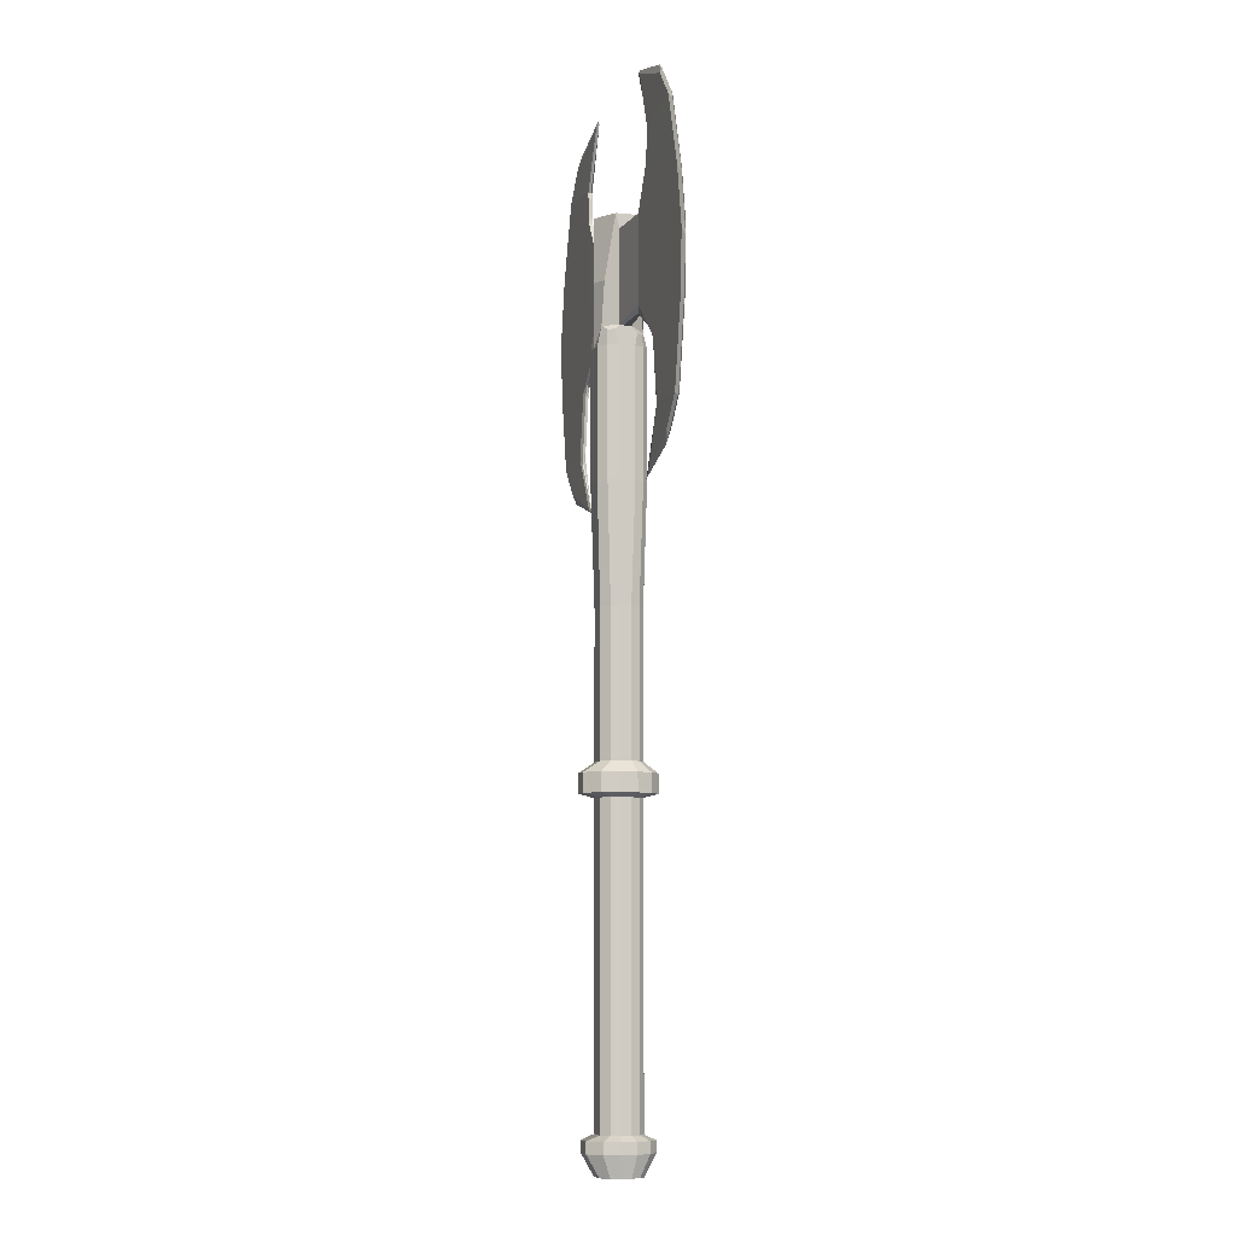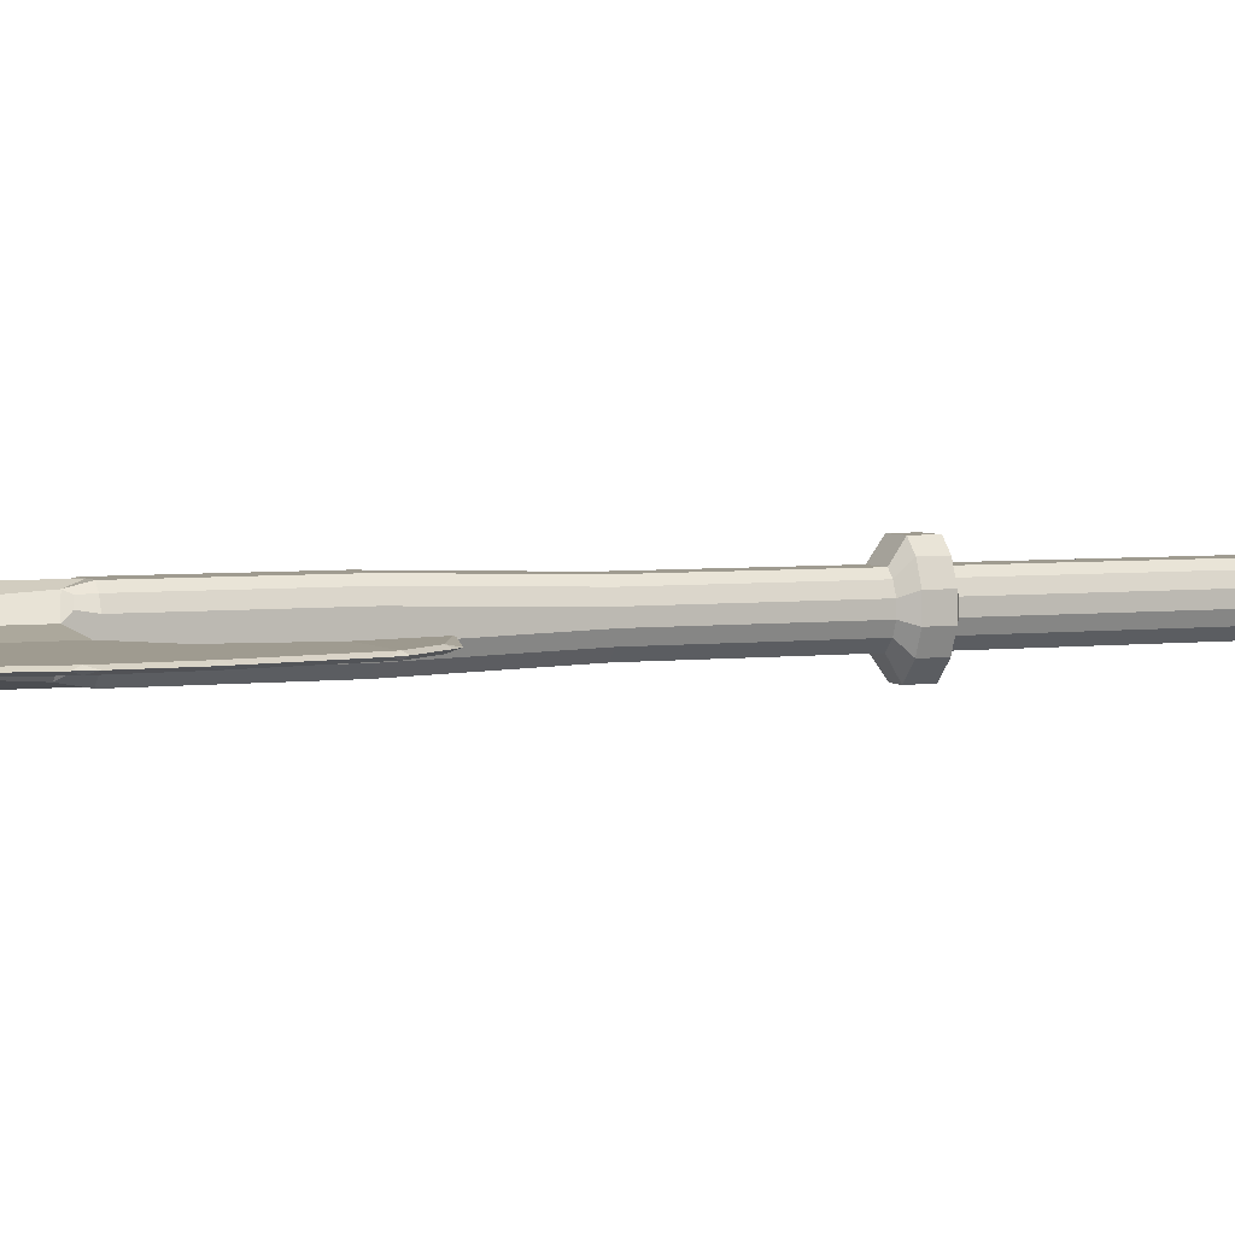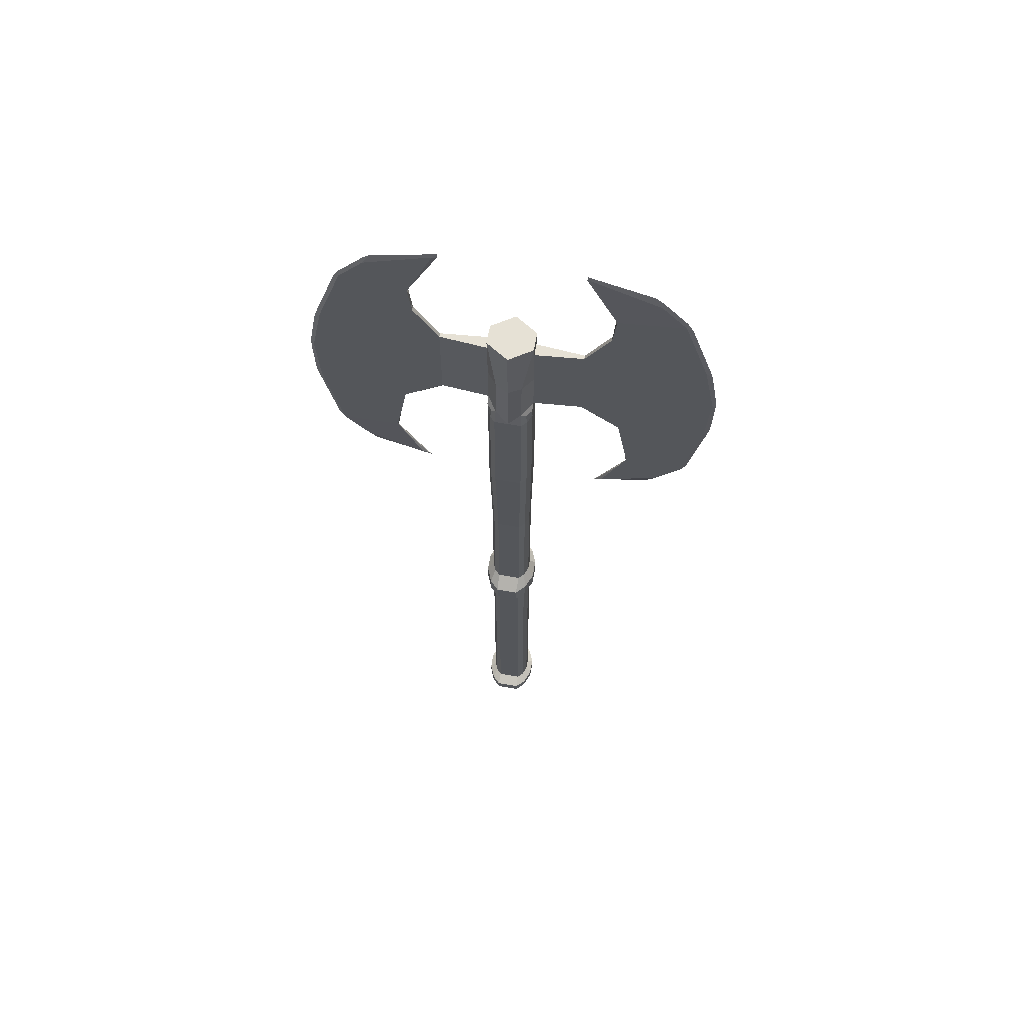
<metadata>
{"format":"obj","ext":"obj","renderer":"f3d","projection":"perspective","resolution":1024,"background":"white","views":[{"elev":-8.2,"azim":-106.8,"up":"+Y"},{"elev":4.0,"azim":-113.5,"up":"+Z"},{"elev":64.7,"azim":10.1,"up":"+Y"}]}
</metadata>
<code>
o Cube_Cube.001
v 0.1442 5.025 -0.05994
v 0.1442 5.025 0.05994
v 0.08073 4.619 -0.1123
v 0.08073 4.619 0.1123
v 0.1442 4.631 -0.03787
v 0.1442 4.631 0.03787
v 0.4446 4.631 -0.01285
v 0.4446 4.631 0.01286
v 0.5976 4.624 -0.01285
v 0.5976 4.624 0.01286
v 0.1702 4.332 0.01185
v 0.1442 4.332 0.03787
v 0.1702 4.332 -0.01185
v 0.1442 4.332 -0.03787
v 0.1702 4.93 0.01157
v 0.1442 4.93 0.03787
v 0.1702 4.93 -0.01157
v 0.1442 4.93 -0.03787
v 0.4625 4.299 -0.004194
v 0.419 4.332 -0.004194
v 0.4449 4.375 -0.01333
v 0.4625 4.299 0.004208
v 0.445 4.332 0.01343
v 0.419 4.332 0.004208
v 0.4625 4.961 -0.003059
v 0.4442 4.93 -0.01228
v 0.4182 4.93 -0.003157
v 0.4625 4.961 0.003073
v 0.4182 4.93 0.003171
v 0.4442 4.93 0.0123
v 0.7031 4.092 -0.004194
v 0.6752 4.164 -0.004194
v 0.7253 4.116 -0.01342
v 0.7031 4.092 0.004208
v 0.6928 4.132 0.01343
v 0.6752 4.164 0.004208
v 0.609 5.234 -0.003277
v 0.5993 5.193 -0.01228
v 0.581 5.162 -0.003059
v 0.609 5.234 0.003291
v 0.581 5.162 0.003073
v 0.5997 5.192 0.01251
v 1.255 4.2 7e-06
v 1.235 4.233 -0.01342
v 1.268 4.284 7e-06
v 1.235 4.233 0.01343
v 1.223 4.922 7e-06
v 1.183 4.974 -0.01336
v 1.2 5.001 7e-06
v 1.183 4.974 0.01338
v 0.6217 5.403 -0.004194
v 0.6209 5.402 -0.01342
v 0.6113 5.362 -0.003971
v 0.6217 5.403 0.004208
v 0.6113 5.362 0.003985
v 0.6226 5.402 0.01343
v 1.028 5.485 7e-06
v 1.062 5.422 7e-06
v 1.024 5.457 -0.01342
v 1.024 5.457 0.01343
v 0.7661 3.663 -0.004194
v 0.7565 3.747 -0.004194
v 0.7953 3.706 -0.01342
v 0.7661 3.663 0.004208
v 0.7668 3.707 0.01343
v 0.7565 3.747 0.004208
v 1.133 3.668 7e-06
v 1.127 3.694 -0.01342
v 1.162 3.734 7e-06
v 1.127 3.694 0.01343
v 0.4307 5.79 -0.004194
v 0.4306 5.819 7e-06
v 0.4589 5.79 -0.006704
v 0.4307 5.79 0.004208
v 0.458 5.79 0.006717
v 0.8696 5.669 7e-06
v 0.8698 5.636 -0.01342
v 0.8235 5.707 7e-06
v 0.8698 5.636 0.01343
v 0.5795 3.342 -0.002558
v 0.6127 3.343 -0.007071
v 0.5522 3.312 7e-06
v 0.5795 3.342 0.002572
v 0.612 3.344 0.007084
v 0.9685 3.476 7e-06
v 0.9225 3.437 7e-06
v 0.971 3.51 -0.01342
v 0.971 3.51 0.01343
v 1.253 4.603 -0.0134
v 1.27 4.642 7e-06
v 1.275 4.559 7e-06
v 1.253 4.603 0.01341
v 0.07056 1.657 0.2255
v 0.07444 -0.6579 0.1308
v 0.07444 0.5472 0.1308
v 0.07444 1.723 0.1308
v 0.07444 2.634 0.1308
v 0.08588 3.391 0.1534
v 0.08588 4.213 0.1534
v 0.08073 4.311 0.1301
v 0.04441 1.657 -0.2311
v 0.05945 -0.6579 -0.1308
v 0.05945 0.5472 -0.1308
v 0.05945 1.723 -0.1308
v 0.05945 2.634 -0.1308
v 0.07089 3.391 -0.1534
v 0.07089 4.213 -0.1534
v 0.08073 4.336 -0.1301
v 0.1723 1.657 0.06616
v 0.1316 1.657 0.1645
v 0.1327 -0.6579 0.0395
v 0.1094 -0.6579 0.09586
v 0.1094 0.5472 0.09586
v 0.1327 0.5472 0.0395
v 0.1327 1.723 0.0395
v 0.1094 1.723 0.09586
v 0.1327 2.634 0.0395
v 0.1094 2.634 0.09586
v 0.1442 3.391 0.06206
v 0.1208 3.391 0.1184
v 0.1208 4.213 0.1184
v 0.1442 4.213 0.06206
v 0.1103 4.282 0.1156
v 0.1442 4.293 0.07545
v 0.1316 1.657 -0.144
v 0.1723 1.657 -0.04559
v 0.1094 -0.6579 -0.08088
v 0.1327 -0.6579 -0.02452
v 0.1094 0.5472 -0.08088
v 0.1327 0.5472 -0.02452
v 0.1094 1.723 -0.08088
v 0.1327 1.723 -0.02452
v 0.1094 2.634 -0.08088
v 0.1327 2.634 -0.02452
v 0.1208 3.391 -0.1034
v 0.1442 3.391 -0.04707
v 0.1442 4.213 -0.04707
v 0.1208 4.213 -0.1034
v 0.1442 4.306 -0.06266
v 0.1228 4.305 -0.1055
v 0.07056 1.537 0.2255
v 0.07444 1.511 0.1308
v 0.05945 1.511 -0.1308
v 0.04441 1.537 -0.2311
v 0.1327 1.511 0.0395
v 0.1723 1.537 0.06616
v 0.1316 1.537 0.1645
v 0.1094 1.511 0.09586
v 0.1723 1.537 -0.04559
v 0.1327 1.511 -0.02452
v 0.1094 1.511 -0.08088
v 0.1316 1.537 -0.144
v 0.07444 -0.4175 0.1308
v 0.07756 -0.4497 0.2054
v 0.07756 -0.522 0.2054
v 0.05377 -0.522 -0.2098
v 0.05377 -0.4497 -0.2098
v 0.05945 -0.4175 -0.1308
v 0.1701 -0.522 0.0605
v 0.1701 -0.4497 0.0605
v 0.1327 -0.4175 0.0395
v 0.1094 -0.4175 0.09586
v 0.133 -0.4497 0.15
v 0.133 -0.522 0.15
v 0.1327 -0.4175 -0.02452
v 0.1701 -0.4497 -0.04112
v 0.1701 -0.522 -0.04112
v 0.133 -0.522 -0.1306
v 0.133 -0.4497 -0.1306
v 0.1094 -0.4175 -0.08088
v 0 1.657 0.2255
v 0 1.657 -0.2311
v 0 -0.6579 -0.1308
v 0 0.5472 -0.1308
v 0 -0.6579 0.1308
v 0 0.5472 0.1308
v 0 1.723 0.1308
v 0 1.723 -0.1308
v 0 2.634 0.1308
v 0 2.634 -0.1308
v 0 3.391 0.1534
v 0 3.391 -0.1534
v 0 4.213 0.1534
v 0 4.213 -0.1534
v 0 5.025 0.1534
v 0 5.025 -0.1534
v -0.1442 5.025 -0.05994
v -0.1442 5.025 0.05994
v 0 4.619 -0.1534
v -0.08073 4.619 -0.1123
v -0.08073 4.619 0.1123
v 0 4.619 0.1534
v -0.1442 4.631 -0.03787
v -0.1442 4.631 0.03787
v -0.4446 4.631 -0.01285
v -0.4446 4.631 0.01286
v -0.5976 4.624 -0.01285
v -0.5976 4.624 0.01286
v -0.1702 4.332 0.01185
v -0.1442 4.332 0.03787
v -0.1702 4.332 -0.01185
v -0.1442 4.332 -0.03787
v -0.1702 4.93 0.01157
v -0.1442 4.93 0.03787
v -0.1702 4.93 -0.01157
v -0.1442 4.93 -0.03787
v -0.4625 4.299 -0.004194
v -0.419 4.332 -0.004194
v -0.4449 4.375 -0.01333
v -0.4625 4.299 0.004208
v -0.445 4.332 0.01343
v -0.419 4.332 0.004208
v -0.4625 4.961 -0.003059
v -0.4442 4.93 -0.01228
v -0.4182 4.93 -0.003157
v -0.4625 4.961 0.003073
v -0.4182 4.93 0.003171
v -0.4442 4.93 0.0123
v -0.7031 4.092 -0.004194
v -0.6752 4.164 -0.004194
v -0.7253 4.116 -0.01342
v -0.7031 4.092 0.004208
v -0.6928 4.132 0.01343
v -0.6752 4.164 0.004208
v -0.609 5.234 -0.003277
v -0.5993 5.193 -0.01228
v -0.581 5.162 -0.003059
v -0.609 5.234 0.003291
v -0.581 5.162 0.003073
v -0.5997 5.192 0.01251
v -1.255 4.2 7e-06
v -1.235 4.233 -0.01342
v -1.268 4.284 7e-06
v -1.235 4.233 0.01343
v -1.223 4.922 7e-06
v -1.183 4.974 -0.01336
v -1.2 5.001 7e-06
v -1.183 4.974 0.01338
v -0.6217 5.403 -0.004194
v -0.6209 5.402 -0.01342
v -0.6113 5.362 -0.003971
v -0.6217 5.403 0.004208
v -0.6113 5.362 0.003985
v -0.6226 5.402 0.01343
v -1.028 5.485 7e-06
v -1.062 5.422 7e-06
v -1.024 5.457 -0.01342
v -1.024 5.457 0.01343
v -0.7661 3.663 -0.004194
v -0.7565 3.747 -0.004194
v -0.7953 3.706 -0.01342
v -0.7661 3.663 0.004208
v -0.7668 3.707 0.01343
v -0.7565 3.747 0.004208
v -1.133 3.668 7e-06
v -1.127 3.694 -0.01342
v -1.162 3.734 7e-06
v -1.127 3.694 0.01343
v -0.4307 5.79 -0.004194
v -0.4306 5.819 7e-06
v -0.4589 5.79 -0.006704
v -0.4307 5.79 0.004208
v -0.458 5.79 0.006717
v -0.8696 5.669 7e-06
v -0.8698 5.636 -0.01342
v -0.8235 5.707 7e-06
v -0.8698 5.636 0.01343
v -0.5795 3.342 -0.002558
v -0.6127 3.343 -0.007071
v -0.5522 3.312 7e-06
v -0.5795 3.342 0.002572
v -0.612 3.344 0.007084
v -0.9685 3.476 7e-06
v -0.9225 3.437 7e-06
v -0.971 3.51 -0.01342
v -0.971 3.51 0.01343
v -1.253 4.603 -0.0134
v -1.27 4.642 7e-06
v -1.275 4.559 7e-06
v -1.253 4.603 0.01341
v -0.07056 1.657 0.2255
v -0.07444 -0.6579 0.1308
v -0.07444 0.5472 0.1308
v -0.07444 1.723 0.1308
v -0.07444 2.634 0.1308
v -0.08588 3.391 0.1534
v -0.08588 4.213 0.1534
v -0.08073 4.311 0.1301
v -0.04441 1.657 -0.2311
v -0.05945 -0.6579 -0.1308
v -0.05945 0.5472 -0.1308
v -0.05945 1.723 -0.1308
v -0.05945 2.634 -0.1308
v -0.07089 3.391 -0.1534
v -0.07089 4.213 -0.1534
v -0.08073 4.336 -0.1301
v -0.1723 1.657 0.06616
v -0.1316 1.657 0.1645
v -0.1327 -0.6579 0.0395
v -0.1094 -0.6579 0.09586
v -0.1094 0.5472 0.09586
v -0.1327 0.5472 0.0395
v -0.1327 1.723 0.0395
v -0.1094 1.723 0.09586
v -0.1327 2.634 0.0395
v -0.1094 2.634 0.09586
v -0.1442 3.391 0.06206
v -0.1208 3.391 0.1184
v -0.1208 4.213 0.1184
v -0.1442 4.213 0.06206
v -0.1103 4.282 0.1156
v -0.1442 4.293 0.07545
v -0.1316 1.657 -0.144
v -0.1723 1.657 -0.04559
v -0.1094 -0.6579 -0.08088
v -0.1327 -0.6579 -0.02452
v -0.1094 0.5472 -0.08088
v -0.1327 0.5472 -0.02452
v -0.1094 1.723 -0.08088
v -0.1327 1.723 -0.02452
v -0.1094 2.634 -0.08088
v -0.1327 2.634 -0.02452
v -0.1208 3.391 -0.1034
v -0.1442 3.391 -0.04707
v -0.1442 4.213 -0.04707
v -0.1208 4.213 -0.1034
v -0.1442 4.306 -0.06266
v -0.1228 4.305 -0.1055
v 0 1.511 0.1308
v 0 1.537 0.2255
v 0 1.511 -0.1308
v 0 1.537 -0.2311
v -0.07056 1.537 0.2255
v -0.07444 1.511 0.1308
v -0.05945 1.511 -0.1308
v -0.04441 1.537 -0.2311
v -0.1327 1.511 0.0395
v -0.1723 1.537 0.06616
v -0.1316 1.537 0.1645
v -0.1094 1.511 0.09586
v -0.1723 1.537 -0.04559
v -0.1327 1.511 -0.02452
v -0.1094 1.511 -0.08088
v -0.1316 1.537 -0.144
v 0 -0.4175 0.1308
v 0 -0.4497 0.2054
v 0 -0.522 0.2054
v 0 -0.4175 -0.1308
v 0 -0.4497 -0.2098
v 0 -0.522 -0.2098
v -0.07444 -0.4175 0.1308
v -0.07756 -0.4497 0.2054
v -0.07756 -0.522 0.2054
v -0.05377 -0.522 -0.2098
v -0.05377 -0.4497 -0.2098
v -0.05945 -0.4175 -0.1308
v -0.1701 -0.522 0.0605
v -0.1701 -0.4497 0.0605
v -0.1327 -0.4175 0.0395
v -0.1094 -0.4175 0.09586
v -0.133 -0.4497 0.15
v -0.133 -0.522 0.15
v -0.1327 -0.4175 -0.02452
v -0.1701 -0.4497 -0.04112
v -0.1701 -0.522 -0.04112
v -0.133 -0.522 -0.1306
v -0.133 -0.4497 -0.1306
v -0.1094 -0.4175 -0.08088
f 155 94 112 164
f 97 96 116 118
f 153 95 176 345
f 330 141 93 171
f 348 174 103 158
f 142 95 113 148
f 118 120 98 97
f 177 96 97 179
f 104 178 180 105
f 171 93 96 177
f 144 332 172 101
f 179 97 98 181
f 105 180 182 106
f 106 182 184 107
f 120 121 99 98
f 181 98 99 183
f 3 189 186 1
f 99 121 123 100
f 192 183 100 4
f 1 186 185 2
f 192 4 2 185
f 6 12 23 8
f 6 16 2 4
f 17 15 29 27
f 18 5 3 1
f 25 28 41 39
f 11 13 20 24
f 16 6 8 30
f 22 19 32 36
f 48 38 52 59
f 7 26 38 9
f 30 8 10 42
f 21 7 9 33
f 51 54 74 71
f 33 9 89 44
f 46 35 65 70
f 56 60 79 75
f 9 38 48 89
f 42 10 92 50
f 37 40 55 53
f 10 35 46 92
f 59 52 73 77
f 64 61 80 83
f 70 65 84 88
f 63 68 87 81
f 42 50 60 56
f 8 23 35 10
f 33 44 68 63
f 4 100 12 6
f 16 18 1 2
f 34 31 62 66
f 14 5 7 21
f 5 18 26 7
f 101 104 131 125
f 19 20 21
f 22 23 24
f 25 26 30 28
f 31 32 33
f 34 35 36
f 43 44 45
f 43 45 46
f 47 48 49
f 47 49 50
f 51 52 53
f 54 55 56
f 57 58 59
f 57 60 58
f 61 62 63
f 64 65 66
f 67 68 69
f 67 69 70
f 71 72 73
f 74 75 72
f 76 77 78
f 76 78 79
f 80 81 82
f 83 82 84
f 85 86 87
f 85 88 86
f 89 90 91
f 91 90 92
f 13 11 12 14
f 18 16 15 17
f 19 22 24 20
f 26 27 29 30
f 14 21 20 13
f 23 12 11 24
f 29 15 16 30
f 26 18 17 27
f 31 34 36 32
f 22 36 35 23
f 41 28 30 42
f 38 26 25 39
f 32 19 21 33
f 91 45 44 89
f 92 46 45 91
f 53 55 54 51
f 49 58 60 50
f 55 40 42 56
f 48 59 58 49
f 52 38 37 53
f 61 64 66 62
f 33 63 62 31
f 65 35 34 66
f 69 43 46 70
f 68 44 43 69
f 71 74 72
f 72 78 77 73
f 78 72 75 79
f 51 71 73 52
f 76 57 59 77
f 56 75 74 54
f 57 76 79 60
f 82 83 80
f 86 82 81 87
f 88 84 82 86
f 64 83 84 65
f 85 67 70 88
f 87 68 67 85
f 80 61 63 81
f 47 90 89 48
f 50 92 90 47
f 122 137 139 124
f 146 149 126 109
f 165 130 114 161
f 109 126 132 115
f 115 132 134 117
f 117 134 136 119
f 119 136 137 122
f 102 94 175 173
f 3 5 14 108
f 133 131 104 105
f 168 127 102 156
f 151 129 103 143
f 135 133 105 106
f 138 135 106 107
f 138 107 108 140
f 101 172 178 104
f 122 124 123 121
f 146 109 110 147
f 161 114 113 162
f 109 115 116 110
f 115 117 118 116
f 117 119 120 118
f 119 122 121 120
f 139 137 138 140
f 167 128 127 168
f 150 130 129 151
f 132 126 125 131
f 134 132 131 133
f 136 134 133 135
f 137 136 135 138
f 110 116 96 93
f 38 39 41 42
f 37 38 42 40
f 126 149 152 125
f 149 150 151 152
f 114 145 148 113
f 145 146 147 148
f 125 152 144 101
f 152 151 143 144
f 114 130 150 145
f 145 150 149 146
f 103 174 331 143
f 143 331 332 144
f 93 141 147 110
f 141 142 148 147
f 107 184 108
f 184 189 3 108
f 176 95 142 329
f 329 142 141 330
f 130 165 170 129
f 165 166 169 170
f 166 167 168 169
f 111 159 164 112
f 159 160 163 164
f 160 161 162 163
f 129 170 158 103
f 170 169 157 158
f 169 168 156 157
f 128 167 159 111
f 167 166 160 159
f 166 165 161 160
f 173 350 156 102
f 350 349 157 156
f 349 348 158 157
f 94 155 347 175
f 155 154 346 347
f 154 153 345 346
f 95 153 162 113
f 153 154 163 162
f 154 155 164 163
f 102 127 112 94
f 112 127 128 111
f 100 183 99
f 123 124 12 100
f 14 12 124 139
f 140 108 14 139
f 353 362 300 282
f 285 306 304 284
f 351 345 176 283
f 330 171 281 333
f 348 356 291 174
f 334 340 301 283
f 306 285 286 308
f 177 179 285 284
f 292 293 180 178
f 171 177 284 281
f 336 289 172 332
f 179 181 286 285
f 293 294 182 180
f 294 295 184 182
f 308 286 287 309
f 181 183 287 286
f 190 187 186 189
f 287 288 311 309
f 192 191 288 183
f 187 188 185 186
f 192 185 188 191
f 194 196 211 200
f 194 191 188 204
f 205 215 217 203
f 206 187 190 193
f 213 227 229 216
f 199 212 208 201
f 204 218 196 194
f 210 224 220 207
f 236 247 240 226
f 195 197 226 214
f 218 230 198 196
f 209 221 197 195
f 239 259 262 242
f 221 232 277 197
f 234 258 253 223
f 244 263 267 248
f 197 277 236 226
f 230 238 280 198
f 225 241 243 228
f 198 280 234 223
f 247 265 261 240
f 252 271 268 249
f 258 276 272 253
f 251 269 275 256
f 230 244 248 238
f 196 198 223 211
f 221 251 256 232
f 191 194 200 288
f 204 188 187 206
f 222 254 250 219
f 202 209 195 193
f 193 195 214 206
f 289 313 319 292
f 207 209 208
f 210 212 211
f 213 216 218 214
f 219 221 220
f 222 224 223
f 231 233 232
f 231 234 233
f 235 237 236
f 235 238 237
f 239 241 240
f 242 244 243
f 245 247 246
f 245 246 248
f 249 251 250
f 252 254 253
f 255 257 256
f 255 258 257
f 259 261 260
f 262 260 263
f 264 266 265
f 264 267 266
f 268 270 269
f 271 272 270
f 273 275 274
f 273 274 276
f 277 279 278
f 279 280 278
f 201 202 200 199
f 206 205 203 204
f 207 208 212 210
f 214 218 217 215
f 202 201 208 209
f 211 212 199 200
f 217 218 204 203
f 214 215 205 206
f 219 220 224 222
f 210 211 223 224
f 229 230 218 216
f 226 227 213 214
f 220 221 209 207
f 279 277 232 233
f 280 279 233 234
f 241 239 242 243
f 237 238 248 246
f 243 244 230 228
f 236 237 246 247
f 240 241 225 226
f 249 250 254 252
f 221 219 250 251
f 253 254 222 223
f 257 258 234 231
f 256 257 231 232
f 259 260 262
f 260 261 265 266
f 266 267 263 260
f 239 240 261 259
f 264 265 247 245
f 244 242 262 263
f 245 248 267 264
f 270 268 271
f 274 275 269 270
f 276 274 270 272
f 252 253 272 271
f 273 276 258 255
f 275 273 255 256
f 268 269 251 249
f 235 236 277 278
f 238 235 278 280
f 310 312 327 325
f 338 297 314 341
f 363 359 302 318
f 297 303 320 314
f 303 305 322 320
f 305 307 324 322
f 307 310 325 324
f 290 173 175 282
f 190 296 202 193
f 321 293 292 319
f 366 354 290 315
f 343 335 291 317
f 323 294 293 321
f 326 295 294 323
f 326 328 296 295
f 289 292 178 172
f 310 309 311 312
f 338 339 298 297
f 359 360 301 302
f 297 298 304 303
f 303 304 306 305
f 305 306 308 307
f 307 308 309 310
f 327 328 326 325
f 365 366 315 316
f 342 343 317 318
f 320 319 313 314
f 322 321 319 320
f 324 323 321 322
f 325 326 323 324
f 298 281 284 304
f 226 230 229 227
f 225 228 230 226
f 314 313 344 341
f 341 344 343 342
f 302 301 340 337
f 337 340 339 338
f 313 289 336 344
f 344 336 335 343
f 302 337 342 318
f 337 338 341 342
f 291 335 331 174
f 335 336 332 331
f 281 298 339 333
f 333 339 340 334
f 295 296 184
f 184 296 190 189
f 176 329 334 283
f 329 330 333 334
f 318 317 368 363
f 363 368 367 364
f 364 367 366 365
f 299 300 362 357
f 357 362 361 358
f 358 361 360 359
f 317 291 356 368
f 368 356 355 367
f 367 355 354 366
f 316 299 357 365
f 365 357 358 364
f 364 358 359 363
f 173 290 354 350
f 350 354 355 349
f 349 355 356 348
f 282 175 347 353
f 353 347 346 352
f 352 346 345 351
f 283 301 360 351
f 351 360 361 352
f 352 361 362 353
f 290 282 300 315
f 300 299 316 315
f 288 287 183
f 311 288 200 312
f 202 327 312 200
f 328 327 202 296

</code>
